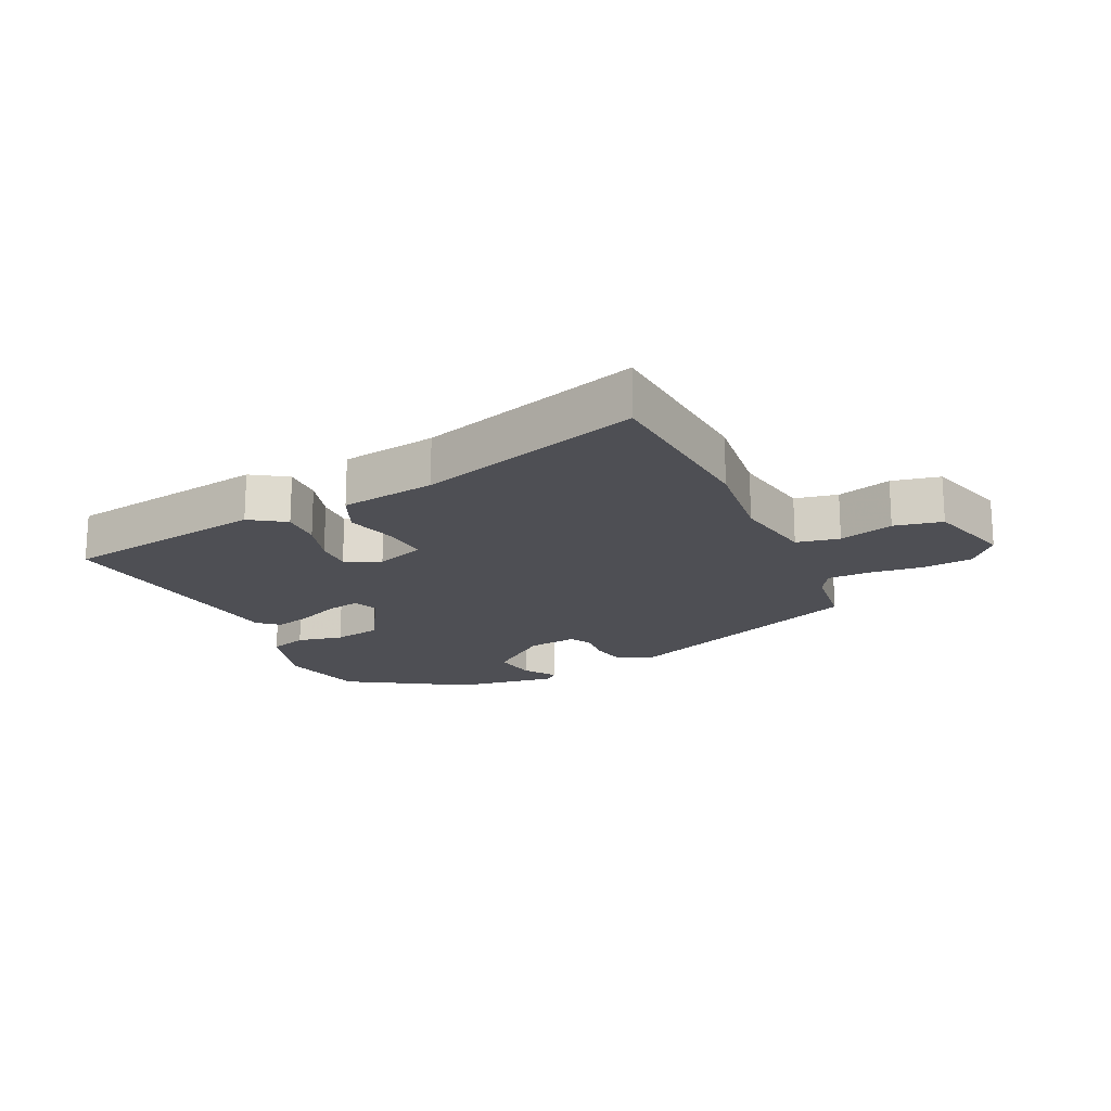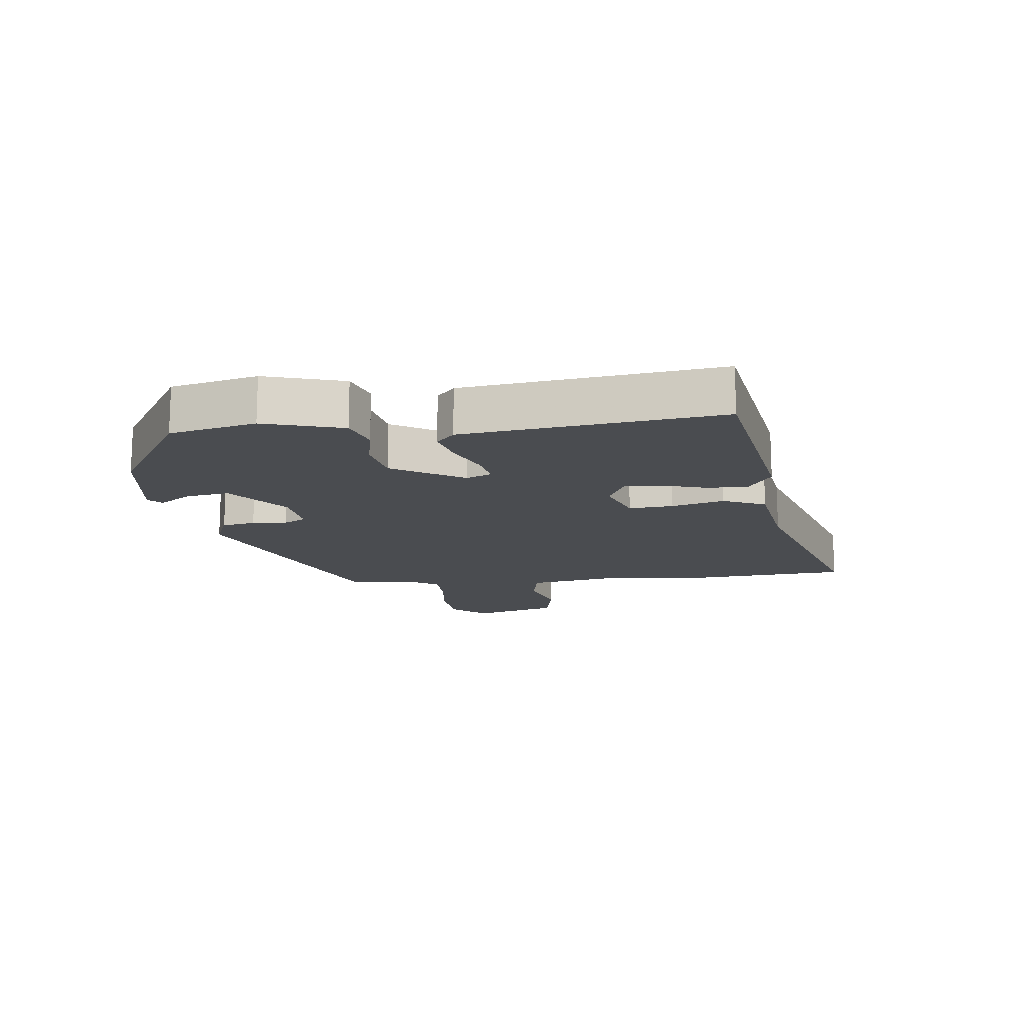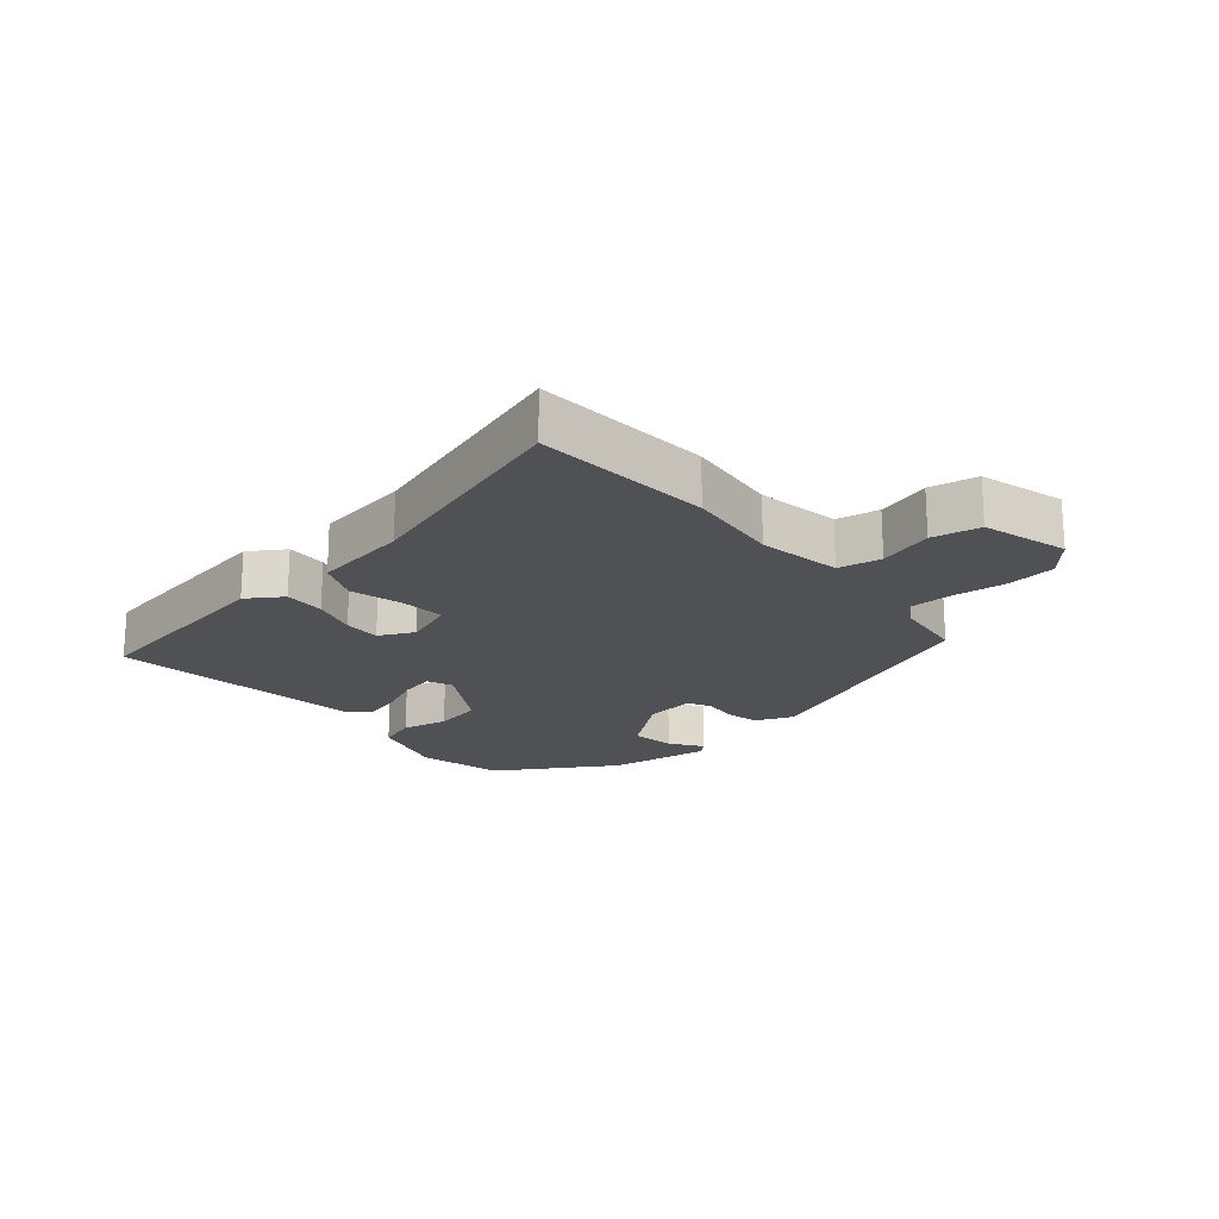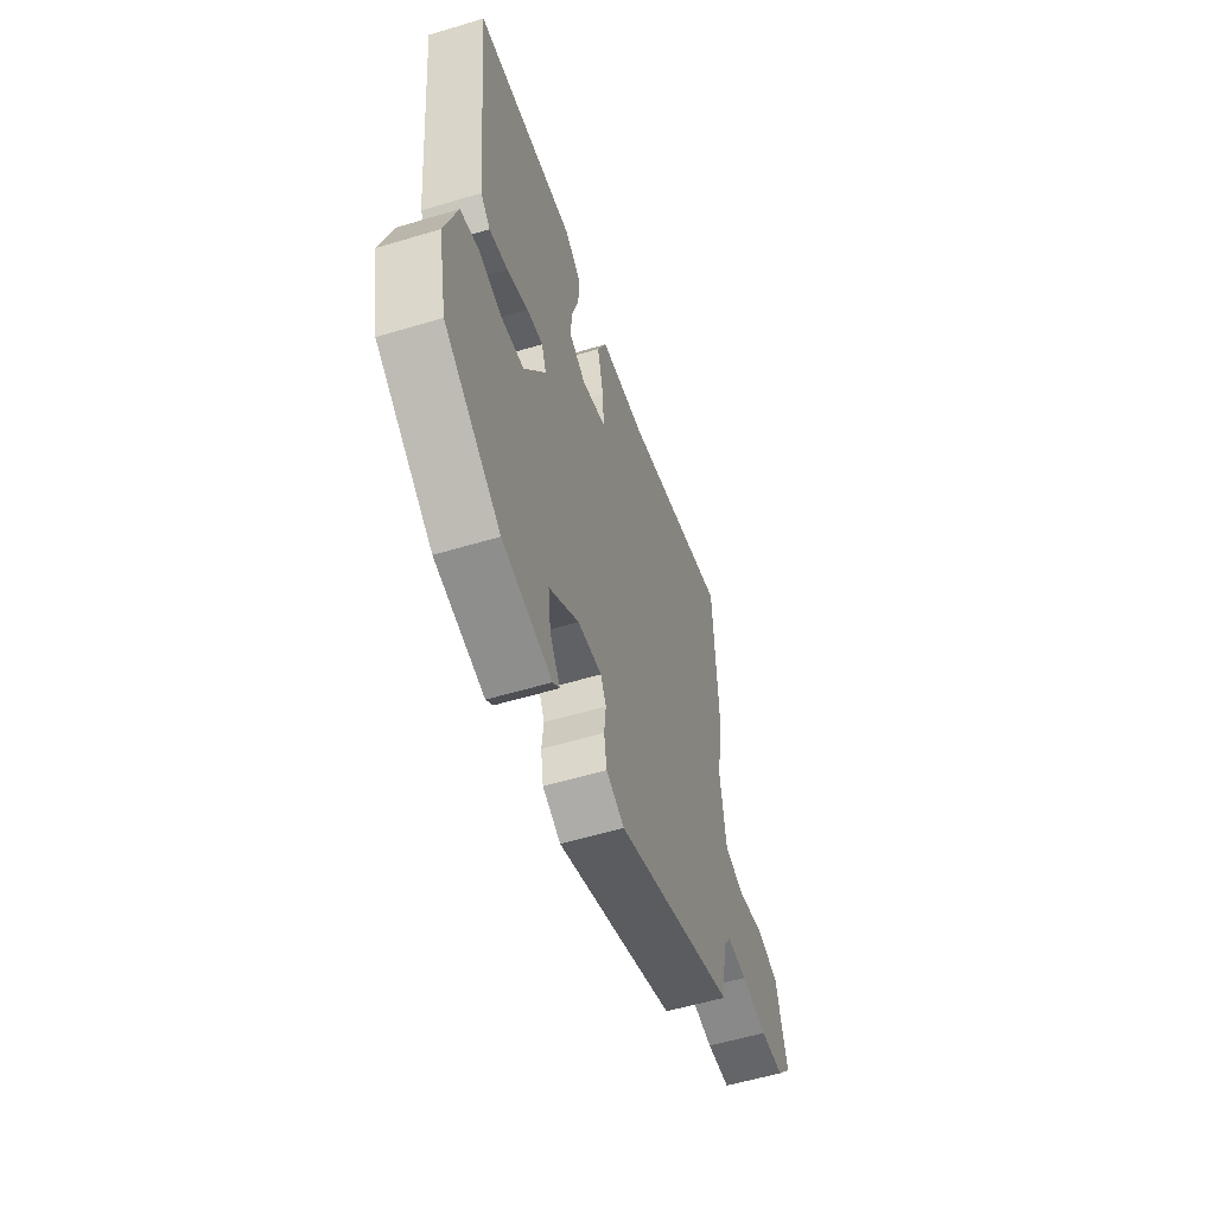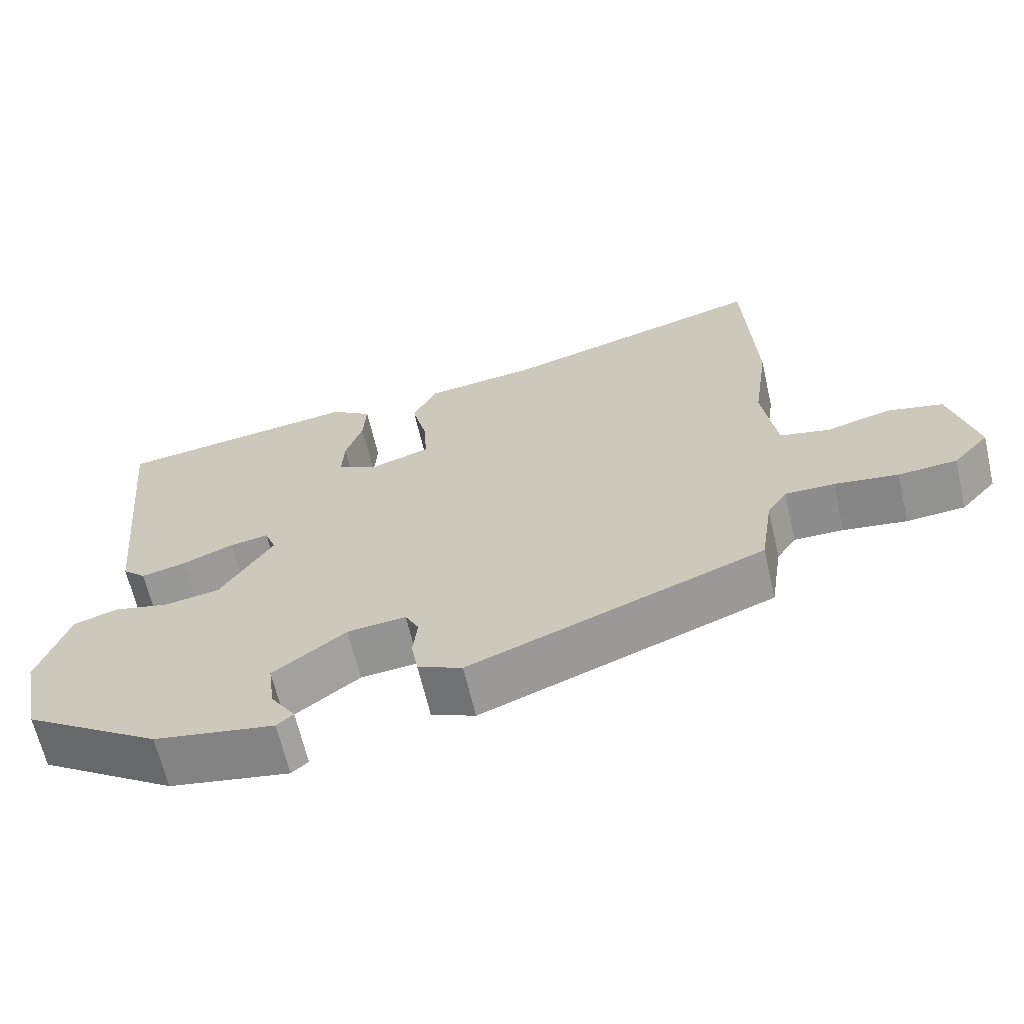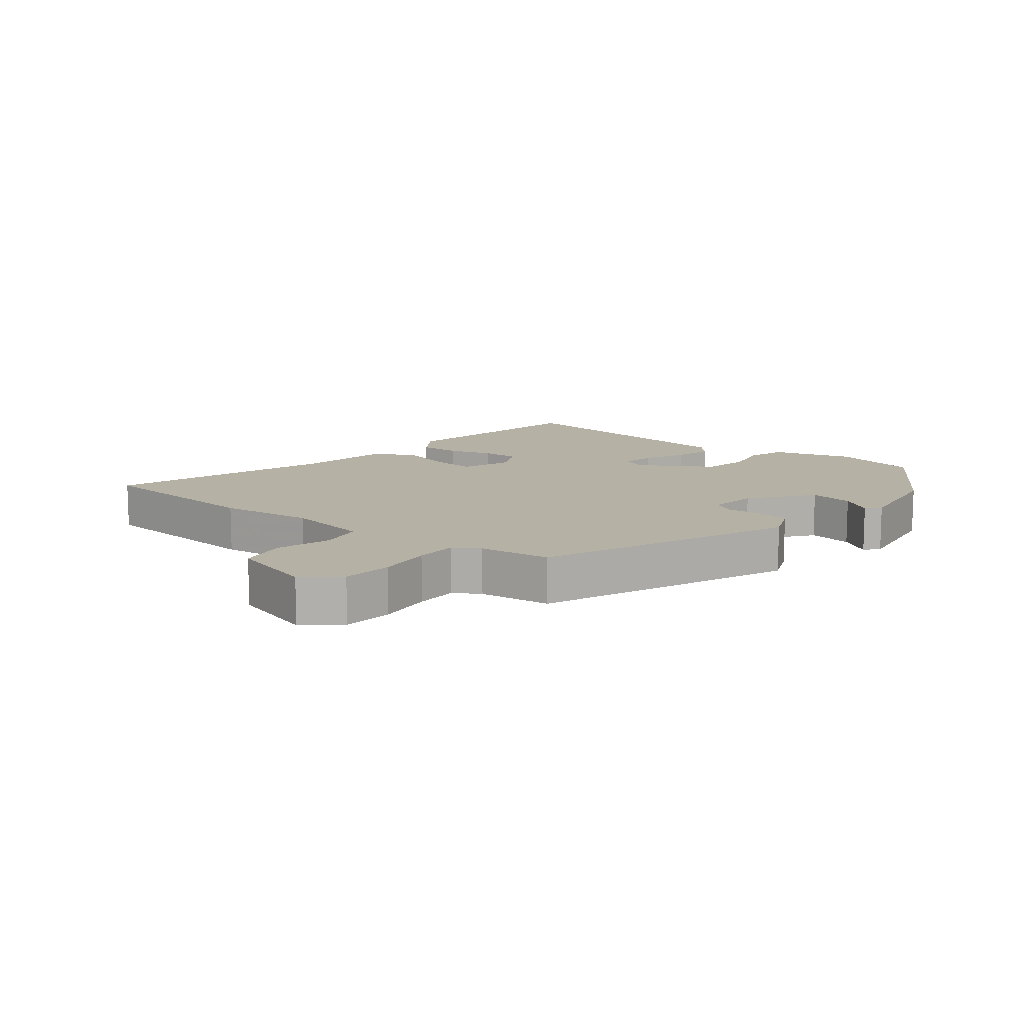
<metadata>
{"format":"obj","ext":"obj","renderer":"f3d","projection":"perspective","resolution":1024,"background":"white","views":[{"elev":-18.3,"azim":26.5,"up":"+Y"},{"elev":-14.9,"azim":-81.8,"up":"+Y"},{"elev":-19.9,"azim":42.0,"up":"+Y"},{"elev":-55.7,"azim":-72.4,"up":"+Z"},{"elev":-64.9,"azim":13.0,"up":"+Z"},{"elev":12.0,"azim":129.8,"up":"+Y"}]}
</metadata>
<code>
v -0.52 0.07 -0.358
v -0.548 0.07 -0.222
v -0.508 0.07 -0.099
v -0.448 0.07 -0.081
v -0.376 0.07 -0.098
v -0.301 0.07 -0.086
v -0.231 0.07 0.024
v -0.246 0.07 0.064
v -0.298 0.07 0.055
v -0.366 0.07 0.027
v -0.425 0.07 0.013
v -0.456 0.07 0.042
v -0.495 0.07 0.445
v -0.172 0.07 0.489
v -0.118 0.07 0.451
v -0.122 0.07 0.387
v -0.145 0.07 0.317
v -0.148 0.07 0.259
v -0.094 0.07 0.231
v -0.015 0.07 0.257
v -0.019 0.07 0.327
v -0.039 0.07 0.41
v -0.008 0.07 0.476
v 0.142 0.07 0.495
v 0.495 0.07 0.595
v 0.509 0.07 0.315
v 0.488 0.07 0.167
v 0.507 0.07 0.036
v 0.574 0.07 0.021
v 0.66 0.07 0.044
v 0.735 0.07 0.027
v 0.77 0.07 -0.108
v 0.722 0.07 -0.161
v 0.644 0.07 -0.167
v 0.559 0.07 -0.155
v 0.493 0.07 -0.154
v 0.467 0.07 -0.194
v 0.45 0.07 -0.305
v 0.057 0.07 -0.455
v -0.002 0.07 -0.429
v -0.011 0.07 -0.376
v -0.005 0.07 -0.321
v -0.023 0.07 -0.286
v -0.101 0.07 -0.294
v -0.198 0.07 -0.366
v -0.189 0.07 -0.435
v -0.156 0.07 -0.486
v -0.178 0.07 -0.505
v -0.338 0.07 -0.477
v -0.52 0 -0.358
v -0.548 0 -0.222
v -0.508 0 -0.099
v -0.448 0 -0.081
v -0.376 0 -0.098
v -0.301 0 -0.086
v -0.231 0 0.024
v -0.246 0 0.064
v -0.298 0 0.055
v -0.366 0 0.027
v -0.425 0 0.013
v -0.456 0 0.042
v -0.495 0 0.445
v -0.172 0 0.489
v -0.118 0 0.451
v -0.122 0 0.387
v -0.145 0 0.317
v -0.148 0 0.259
v -0.094 0 0.231
v -0.015 0 0.257
v -0.019 0 0.327
v -0.039 0 0.41
v -0.008 0 0.476
v 0.142 0 0.495
v 0.495 0 0.595
v 0.509 0 0.315
v 0.488 0 0.167
v 0.507 0 0.036
v 0.574 0 0.021
v 0.66 0 0.044
v 0.735 0 0.027
v 0.77 0 -0.108
v 0.722 0 -0.161
v 0.644 0 -0.167
v 0.559 0 -0.155
v 0.493 0 -0.154
v 0.467 0 -0.194
v 0.45 0 -0.305
v 0.057 0 -0.455
v -0.002 0 -0.429
v -0.011 0 -0.376
v -0.005 0 -0.321
v -0.023 0 -0.286
v -0.101 0 -0.294
v -0.198 0 -0.366
v -0.189 0 -0.435
v -0.156 0 -0.486
v -0.178 0 -0.505
v -0.338 0 -0.477
f 2 3 4
f 1 2 4
f 49 1 4
f 48 49 4
f 47 48 4
f 46 47 4
f 45 46 4 5
f 44 45 5 6
f 43 44 6 7
f 40 41 42
f 39 40 42
f 38 39 42
f 37 38 42
f 36 37 42 43
f 33 34 35
f 32 33 35
f 31 32 35
f 30 31 35
f 29 30 35
f 28 29 35 36
f 43 7 8
f 36 43 8
f 28 36 8
f 27 28 8
f 24 25 26 27
f 23 24 27
f 22 23 27
f 21 22 27
f 15 16 17
f 14 15 17
f 13 14 17
f 12 13 17
f 11 12 17
f 10 11 17
f 9 10 17
f 8 9 17 18
f 20 21 27
f 19 20 27 8
f 8 18 19
f 53 52 51
f 53 51 50
f 53 50 98
f 53 98 97
f 53 97 96
f 53 96 95
f 54 53 95 94
f 55 54 94 93
f 56 55 93 92
f 91 90 89
f 91 89 88
f 91 88 87
f 91 87 86
f 92 91 86 85
f 84 83 82
f 84 82 81
f 84 81 80
f 84 80 79
f 84 79 78
f 85 84 78 77
f 57 56 92
f 57 92 85
f 57 85 77
f 57 77 76
f 76 75 74 73
f 76 73 72
f 76 72 71
f 76 71 70
f 66 65 64
f 66 64 63
f 66 63 62
f 66 62 61
f 66 61 60
f 66 60 59
f 66 59 58
f 67 66 58 57
f 76 70 69
f 57 76 69 68
f 68 67 57
f 1 50 51 2
f 2 51 52 3
f 3 52 53 4
f 4 53 54 5
f 5 54 55 6
f 6 55 56 7
f 7 56 57 8
f 8 57 58 9
f 9 58 59 10
f 10 59 60 11
f 11 60 61 12
f 12 61 62 13
f 13 62 63 14
f 14 63 64 15
f 15 64 65 16
f 16 65 66 17
f 17 66 67 18
f 18 67 68 19
f 19 68 69 20
f 20 69 70 21
f 21 70 71 22
f 22 71 72 23
f 23 72 73 24
f 24 73 74 25
f 25 74 75 26
f 26 75 76 27
f 27 76 77 28
f 28 77 78 29
f 29 78 79 30
f 30 79 80 31
f 31 80 81 32
f 32 81 82 33
f 33 82 83 34
f 34 83 84 35
f 35 84 85 36
f 36 85 86 37
f 37 86 87 38
f 38 87 88 39
f 39 88 89 40
f 40 89 90 41
f 41 90 91 42
f 42 91 92 43
f 43 92 93 44
f 44 93 94 45
f 45 94 95 46
f 46 95 96 47
f 47 96 97 48
f 48 97 98 49
f 49 98 50 1

</code>
